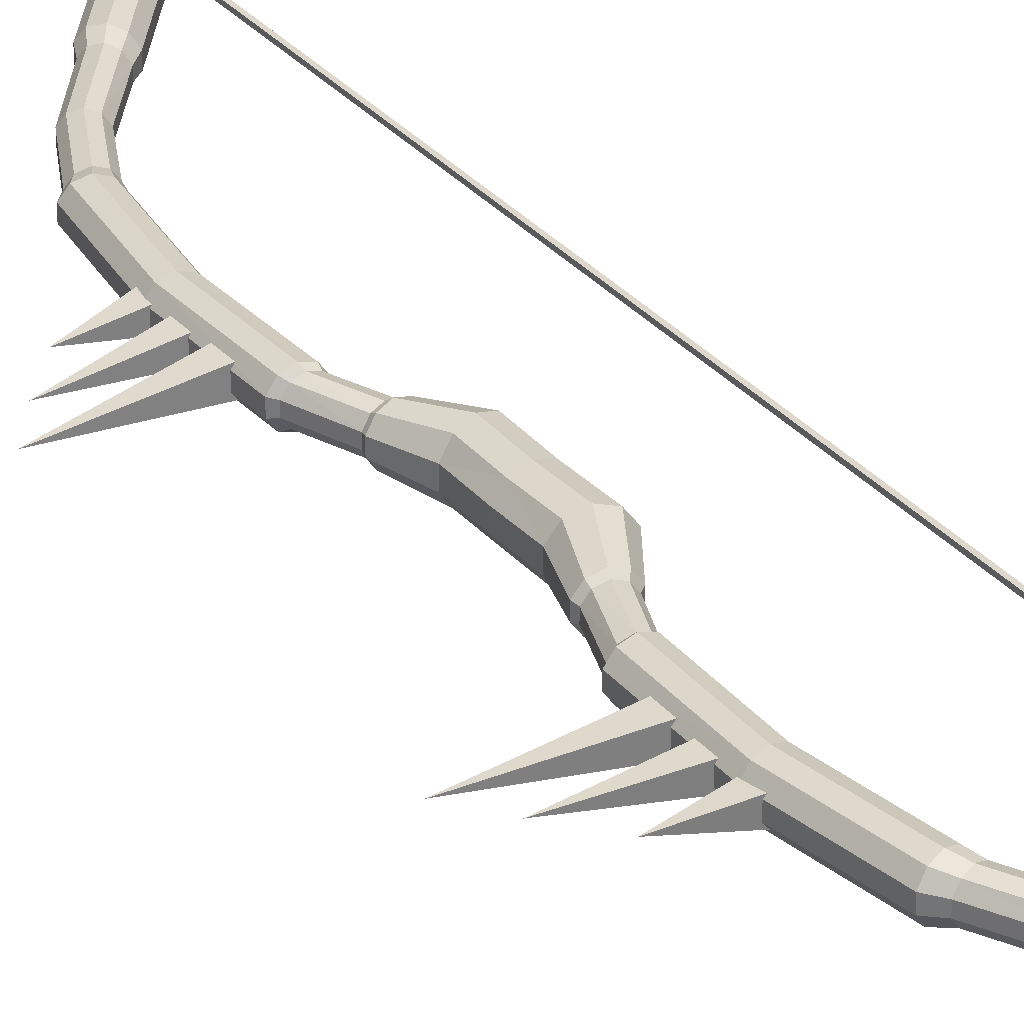
<metadata>
{"format":"obj","ext":"obj","renderer":"f3d","projection":"perspective","resolution":1024,"background":"white","views":[{"elev":31.1,"azim":-33.1,"up":"+Z"}]}
</metadata>
<code>
o Bow_03_Circle.005
v -0.05688 -0.1781 0.07138
v -0.1075 -0.168 0.08815
v -0.02559 -0.1843 0.02745
v -0.02559 -0.1843 -0.02684
v -0.05688 -0.1781 -0.07076
v -0.1075 -0.168 -0.08754
v -0.1582 -0.1578 -0.07076
v -0.1895 -0.1516 -0.02684
v -0.1895 -0.1516 0.02745
v -0.1582 -0.1578 0.07138
v -0.1353 -0.3198 0.05443
v -0.1739 -0.3121 0.06721
v -0.1115 -0.3246 0.02098
v -0.1115 -0.3246 -0.02037
v -0.1353 -0.3198 -0.05382
v -0.1739 -0.3121 -0.0666
v -0.2125 -0.3044 -0.05382
v -0.2363 -0.2996 -0.02037
v -0.2363 -0.2996 0.02098
v -0.2125 -0.3044 0.05443
v -0.2035 -0.4981 0.05443
v -0.2428 -0.4972 0.06721
v -0.1792 -0.4986 0.02098
v -0.1792 -0.4986 -0.02037
v -0.2035 -0.4981 -0.05382
v -0.2428 -0.4972 -0.0666
v -0.2821 -0.4963 -0.05382
v -0.3064 -0.4957 -0.02037
v -0.3064 -0.4957 0.02098
v -0.2821 -0.4963 0.05443
v -0.1607 -1.228 0.05443
v -0.1985 -1.239 0.06721
v -0.1373 -1.222 0.02098
v -0.1373 -1.222 -0.02037
v -0.1607 -1.228 -0.05382
v -0.1985 -1.239 -0.0666
v -0.2364 -1.25 -0.05382
v -0.2598 -1.256 -0.02037
v -0.2598 -1.256 0.02098
v -0.2364 -1.25 0.05443
v -0.2913 -0.8729 -0.05382
v -0.3152 -0.876 -0.02037
v -0.1903 -0.8602 -0.02037
v -0.2141 -0.8632 -0.05382
v -0.2527 -0.8681 0.06721
v -0.2141 -0.8632 0.05443
v -0.3152 -0.876 0.02098
v -0.2527 -0.8681 -0.0666
v -0.1903 -0.8602 0.02098
v -0.2913 -0.8729 0.05443
v 0.1336 -1.68 0.05443
v 0.1067 -1.709 0.06721
v 0.1501 -1.663 0.02098
v 0.1501 -1.663 -0.02037
v 0.1336 -1.68 -0.05382
v 0.1067 -1.709 -0.0666
v 0.0799 -1.738 -0.05382
v 0.06332 -1.756 -0.02037
v 0.06332 -1.756 0.02098
v 0.0799 -1.738 0.05443
v 0.336 -1.931 0.05443
v 0.3092 -1.959 0.06721
v 0.3526 -1.913 0.02098
v 0.3526 -1.913 -0.02037
v 0.336 -1.931 -0.05382
v 0.3092 -1.959 -0.0666
v 0.2823 -1.988 -0.05382
v 0.2657 -2.006 -0.02037
v 0.2657 -2.006 0.02098
v 0.2823 -1.988 0.05443
v 0.3909 -2.046 0.05443
v 0.3515 -2.047 0.06721
v 0.4151 -2.045 0.02098
v 0.4151 -2.045 -0.02037
v 0.3909 -2.046 -0.05382
v 0.3515 -2.047 -0.0666
v 0.3122 -2.049 -0.05382
v 0.288 -2.049 -0.02037
v 0.288 -2.049 0.02098
v 0.3122 -2.049 0.05443
v 0.3515 -2.648 0.000306
v -0.1487 -0.3353 0.04454
v -0.1802 -0.329 0.05498
v -0.1292 -0.3392 0.0172
v -0.1292 -0.3392 -0.01659
v -0.1487 -0.3353 -0.04393
v -0.1802 -0.329 -0.05437
v -0.2117 -0.3227 -0.04393
v -0.2312 -0.3188 -0.01659
v -0.2312 -0.3188 0.0172
v -0.2117 -0.3227 0.04454
v -0.2044 -0.481 0.04454
v -0.2365 -0.4803 0.05498
v -0.1845 -0.4814 0.0172
v -0.1845 -0.4814 -0.01659
v -0.2044 -0.481 -0.04393
v -0.2365 -0.4803 -0.05437
v -0.2686 -0.4795 -0.04393
v -0.2885 -0.4791 -0.01659
v -0.2885 -0.4791 0.0172
v -0.2686 -0.4795 0.04454
v -0.143 -1.273 0.04454
v -0.1739 -1.282 0.05498
v -0.1239 -1.268 0.0172
v -0.1239 -1.268 -0.01659
v -0.143 -1.273 -0.04393
v -0.1739 -1.282 -0.05437
v -0.2049 -1.291 -0.04393
v -0.224 -1.296 -0.01659
v -0.224 -1.296 0.0172
v -0.2049 -1.291 0.04454
v 0.09747 -1.643 0.04454
v 0.07555 -1.666 0.05498
v 0.111 -1.628 0.0172
v 0.111 -1.628 -0.01659
v 0.09747 -1.643 -0.04393
v 0.07555 -1.666 -0.05437
v 0.05362 -1.69 -0.04393
v 0.04007 -1.704 -0.01659
v 0.04007 -1.704 0.0172
v 0.05362 -1.69 0.04454
v -0.03588 -1.448 -0.01659
v -0.05222 -1.458 -0.04393
v -0.07865 -1.474 0.05498
v -0.05222 -1.458 0.04454
v -0.1214 -1.5 -0.01659
v -0.1214 -1.5 0.0172
v -0.07865 -1.474 -0.05437
v -0.03588 -1.448 0.0172
v -0.1051 -1.49 0.04454
v -0.1051 -1.49 -0.04393
v 0.335 -1.944 0.04454
v 0.313 -1.967 0.05498
v 0.3485 -1.929 0.0172
v 0.3485 -1.929 -0.01659
v 0.335 -1.944 -0.04393
v 0.313 -1.967 -0.05437
v 0.2911 -1.991 -0.04393
v 0.2775 -2.005 -0.01659
v 0.2775 -2.005 0.0172
v 0.2911 -1.991 0.04454
v 0.3798 -2.038 0.04454
v 0.3477 -2.039 0.05498
v 0.3997 -2.038 0.0172
v 0.3997 -2.038 -0.01659
v 0.3798 -2.038 -0.04393
v 0.3477 -2.039 -0.05437
v 0.3156 -2.04 -0.04393
v 0.2957 -2.041 -0.01659
v 0.2957 -2.041 0.0172
v 0.3156 -2.04 0.04454
v -0.1102 0.00129 0.08588
v -0.05987 0.00129 0.06953
v -0.02879 0.00129 0.02675
v -0.02879 0.00129 -0.02614
v -0.05987 0.00129 -0.06892
v -0.1102 0.00129 -0.08526
v -0.1605 0.00129 -0.06892
v -0.1916 0.00129 -0.02614
v -0.1916 0.00129 0.02675
v -0.1605 0.00129 0.06953
v -0.05688 0.1806 0.07138
v -0.1075 0.1705 0.08815
v -0.02559 0.1869 0.02745
v -0.02559 0.1869 -0.02684
v -0.05688 0.1806 -0.07076
v -0.1075 0.1705 -0.08754
v -0.1582 0.1604 -0.07076
v -0.1895 0.1542 -0.02684
v -0.1895 0.1542 0.02745
v -0.1582 0.1604 0.07138
v -0.1353 0.3224 0.05443
v -0.1739 0.3147 0.06721
v -0.1115 0.3271 0.02098
v -0.1115 0.3271 -0.02037
v -0.1353 0.3224 -0.05382
v -0.1739 0.3147 -0.0666
v -0.2125 0.307 -0.05382
v -0.2363 0.3022 -0.02037
v -0.2363 0.3022 0.02098
v -0.2125 0.307 0.05443
v -0.2035 0.5006 0.05443
v -0.2428 0.4998 0.06721
v -0.1792 0.5012 0.02098
v -0.1792 0.5012 -0.02037
v -0.2035 0.5006 -0.05382
v -0.2428 0.4998 -0.0666
v -0.2821 0.4989 -0.05382
v -0.3064 0.4983 -0.02037
v -0.3064 0.4983 0.02098
v -0.2821 0.4989 0.05443
v -0.1607 1.231 0.05443
v -0.1985 1.242 0.06721
v -0.1373 1.224 0.02098
v -0.1373 1.224 -0.02037
v -0.1607 1.231 -0.05382
v -0.1985 1.242 -0.0666
v -0.2364 1.252 -0.05382
v -0.2598 1.259 -0.02037
v -0.2598 1.259 0.02098
v -0.2364 1.252 0.05443
v -0.2913 0.8755 -0.05382
v -0.3152 0.8785 -0.02037
v -0.1903 0.8628 -0.02037
v -0.2141 0.8658 -0.05382
v -0.2527 0.8707 0.06721
v -0.2141 0.8658 0.05443
v -0.3152 0.8785 0.02098
v -0.2527 0.8707 -0.0666
v -0.1903 0.8628 0.02098
v -0.2913 0.8755 0.05443
v 0.1336 1.683 0.05443
v 0.1067 1.712 0.06721
v 0.1501 1.665 0.02098
v 0.1501 1.665 -0.02037
v 0.1336 1.683 -0.05382
v 0.1067 1.712 -0.0666
v 0.0799 1.74 -0.05382
v 0.06332 1.758 -0.02037
v 0.06332 1.758 0.02098
v 0.0799 1.74 0.05443
v 0.336 1.933 0.05443
v 0.3092 1.962 0.06721
v 0.3526 1.915 0.02098
v 0.3526 1.915 -0.02037
v 0.336 1.933 -0.05382
v 0.3092 1.962 -0.0666
v 0.2823 1.991 -0.05382
v 0.2657 2.008 -0.02037
v 0.2657 2.008 0.02098
v 0.2823 1.991 0.05443
v 0.3909 2.049 0.05443
v 0.3515 2.05 0.06721
v 0.4151 2.048 0.02098
v 0.4151 2.048 -0.02037
v 0.3909 2.049 -0.05382
v 0.3515 2.05 -0.0666
v 0.3122 2.051 -0.05382
v 0.288 2.052 -0.02037
v 0.288 2.052 0.02098
v 0.3122 2.051 0.05443
v 0.3515 2.651 0.000306
v -0.1487 0.3379 0.04454
v -0.1802 0.3316 0.05498
v -0.1292 0.3418 0.0172
v -0.1292 0.3418 -0.01659
v -0.1487 0.3379 -0.04393
v -0.1802 0.3316 -0.05437
v -0.2117 0.3253 -0.04393
v -0.2312 0.3214 -0.01659
v -0.2312 0.3214 0.0172
v -0.2117 0.3253 0.04454
v -0.2044 0.4836 0.04454
v -0.2365 0.4828 0.05498
v -0.1845 0.484 0.0172
v -0.1845 0.484 -0.01659
v -0.2044 0.4836 -0.04393
v -0.2365 0.4828 -0.05437
v -0.2686 0.4821 -0.04393
v -0.2885 0.4817 -0.01659
v -0.2885 0.4817 0.0172
v -0.2686 0.4821 0.04454
v -0.143 1.276 0.04454
v -0.1739 1.285 0.05498
v -0.1239 1.27 0.0172
v -0.1239 1.27 -0.01659
v -0.143 1.276 -0.04393
v -0.1739 1.285 -0.05437
v -0.2049 1.293 -0.04393
v -0.224 1.299 -0.01659
v -0.224 1.299 0.0172
v -0.2049 1.293 0.04454
v 0.09747 1.645 0.04454
v 0.07555 1.669 0.05498
v 0.111 1.631 0.0172
v 0.111 1.631 -0.01659
v 0.09747 1.645 -0.04393
v 0.07555 1.669 -0.05437
v 0.05362 1.692 -0.04393
v 0.04007 1.707 -0.01659
v 0.04007 1.707 0.0172
v 0.05362 1.692 0.04454
v -0.03588 1.451 -0.01659
v -0.05222 1.461 -0.04393
v -0.07865 1.477 0.05498
v -0.05222 1.461 0.04454
v -0.1214 1.503 -0.01659
v -0.1214 1.503 0.0172
v -0.07865 1.477 -0.05437
v -0.03588 1.451 0.0172
v -0.1051 1.493 0.04454
v -0.1051 1.493 -0.04393
v 0.335 1.946 0.04454
v 0.313 1.97 0.05498
v 0.3485 1.932 0.0172
v 0.3485 1.932 -0.01659
v 0.335 1.946 -0.04393
v 0.313 1.97 -0.05437
v 0.2911 1.993 -0.04393
v 0.2775 2.008 -0.01659
v 0.2775 2.008 0.0172
v 0.2911 1.993 0.04454
v 0.3798 2.041 0.04454
v 0.3477 2.042 0.05498
v 0.3997 2.04 0.0172
v 0.3997 2.04 -0.01659
v 0.3798 2.041 -0.04393
v 0.3477 2.042 -0.05437
v 0.3156 2.043 -0.04393
v 0.2957 2.044 -0.01659
v 0.2957 2.044 0.0172
v 0.3156 2.043 0.04454
v 0.3993 -2.133 -0.006913
v 0.3993 2.067 -0.006913
v 0.3993 -2.133 0.005887
v 0.3993 2.067 0.005887
v 0.3865 -2.133 -0.006913
v 0.3865 2.067 -0.006913
v 0.3865 -2.133 0.005887
v 0.3865 2.067 0.005887
v -0.2495 -0.7002 -0.04474
v -0.2429 -0.6163 -0.04474
v -0.2495 -0.7002 0.03935
v -0.2429 -0.6163 0.03935
v -0.7121 -0.6217 -0.002694
v -0.272 -0.9379 -0.04015
v -0.2662 -0.8632 -0.04015
v -0.272 -0.9379 0.03476
v -0.2662 -0.8632 0.03476
v -0.5007 -0.8824 -0.002694
v -0.2662 -0.821 -0.04015
v -0.2586 -0.7464 -0.04015
v -0.2662 -0.821 0.03476
v -0.2586 -0.7464 0.03476
v -0.6169 -0.7476 -0.002694
v -0.2495 0.6872 -0.04474
v -0.2429 0.6034 -0.04474
v -0.2495 0.6872 0.03935
v -0.2429 0.6034 0.03935
v -0.7121 0.6088 -0.002694
v -0.272 0.9249 -0.04015
v -0.2662 0.8502 -0.04015
v -0.272 0.9249 0.03476
v -0.2662 0.8502 0.03476
v -0.5007 0.8695 -0.002694
v -0.2662 0.8081 -0.04015
v -0.2586 0.7335 -0.04015
v -0.2662 0.8081 0.03476
v -0.2586 0.7335 0.03476
v -0.6169 0.7347 -0.002694
v 0.3472 -2.252 -0.03276
v 0.3472 -2.145 -0.03276
v 0.3472 -2.252 0.03225
v 0.3472 -2.145 0.03225
v 0.2424 -2.263 -0.03573
v 0.2087 -2.2 -0.03573
v 0.2424 -2.263 0.03522
v 0.2087 -2.2 0.03522
v 0.2229 -2.331 -0.03573
v 0.152 -2.334 -0.03573
v 0.2229 -2.331 0.03522
v 0.152 -2.334 0.03522
v 0.2352 -2.567 -0.03573
v 0.1643 -2.57 -0.03573
v 0.2352 -2.567 0.03522
v 0.1643 -2.57 0.03522
v 0.2802 -2.565 -0.03759
v 0.1653 -2.572 -0.03759
v 0.2802 -2.565 0.03708
v 0.1653 -2.572 0.03708
v 0.2491 -2.985 -0.000254
v 0.3472 2.255 -0.03276
v 0.3472 2.148 -0.03276
v 0.3472 2.255 0.03225
v 0.3472 2.148 0.03225
v 0.2424 2.265 -0.03573
v 0.2087 2.203 -0.03573
v 0.2424 2.265 0.03522
v 0.2087 2.203 0.03522
v 0.2229 2.333 -0.03573
v 0.152 2.336 -0.03573
v 0.2229 2.333 0.03522
v 0.152 2.336 0.03522
v 0.2352 2.57 -0.03573
v 0.1643 2.573 -0.03573
v 0.2352 2.57 0.03522
v 0.1643 2.573 0.03522
v 0.2802 2.568 -0.03759
v 0.1653 2.575 -0.03759
v 0.2802 2.568 0.03708
v 0.1653 2.575 0.03708
v 0.2491 2.987 -0.000254
f 13 4 3
f 155 5 156
f 2 153 152
f 8 160 159
f 156 6 157
f 1 154 153
f 9 161 160
f 157 7 158
f 3 155 154
f 10 152 161
f 158 8 159
f 10 12 2
f 17 8 7
f 14 5 4
f 2 11 1
f 18 9 8
f 15 6 5
f 1 13 3
f 9 20 10
f 16 7 6
f 37 42 41
f 34 44 43
f 45 31 46
f 38 47 42
f 35 48 44
f 46 33 49
f 47 40 50
f 36 41 48
f 33 43 49
f 50 32 45
f 30 45 22
f 23 43 24
f 48 27 26
f 29 50 30
f 21 49 23
f 44 26 25
f 42 29 28
f 22 46 21
f 43 25 24
f 41 28 27
f 68 59 58
f 65 56 55
f 51 63 53
f 59 70 60
f 66 57 56
f 63 54 53
f 60 62 52
f 67 58 57
f 64 55 54
f 52 61 51
f 76 81 77
f 73 81 74
f 80 81 72
f 77 81 78
f 74 81 75
f 72 81 71
f 78 81 79
f 75 81 76
f 71 81 73
f 79 81 80
f 165 174 164
f 155 166 165
f 153 163 152
f 159 170 169
f 156 167 166
f 154 162 153
f 161 170 160
f 157 168 167
f 154 165 164
f 152 171 161
f 158 169 168
f 171 173 181
f 169 178 168
f 166 175 165
f 163 172 173
f 170 179 169
f 167 176 166
f 162 174 172
f 170 181 180
f 168 177 167
f 203 198 202
f 205 195 204
f 206 192 193
f 208 199 203
f 209 196 205
f 207 194 192
f 208 201 200
f 202 197 209
f 204 194 210
f 211 193 201
f 191 206 211
f 185 210 184
f 188 209 187
f 190 211 208
f 182 210 207
f 187 205 186
f 190 203 189
f 183 207 206
f 186 204 185
f 189 202 188
f 220 229 219
f 217 226 216
f 212 224 222
f 220 231 230
f 218 227 217
f 214 225 224
f 221 223 231
f 219 228 218
f 216 225 215
f 213 222 223
f 237 238 242
f 234 235 242
f 241 233 242
f 238 239 242
f 235 236 242
f 233 232 242
f 239 240 242
f 236 237 242
f 232 234 242
f 240 241 242
f 13 14 4
f 155 4 5
f 2 1 153
f 8 9 160
f 156 5 6
f 1 3 154
f 9 10 161
f 157 6 7
f 3 4 155
f 10 2 152
f 158 7 8
f 10 20 12
f 17 18 8
f 14 15 5
f 2 12 11
f 18 19 9
f 15 16 6
f 1 11 13
f 9 19 20
f 16 17 7
f 37 38 42
f 34 35 44
f 45 32 31
f 38 39 47
f 35 36 48
f 46 31 33
f 47 39 40
f 36 37 41
f 33 34 43
f 50 40 32
f 30 50 45
f 23 49 43
f 48 41 27
f 29 47 50
f 21 46 49
f 44 48 26
f 42 47 29
f 22 45 46
f 43 44 25
f 41 42 28
f 68 69 59
f 65 66 56
f 51 61 63
f 59 69 70
f 66 67 57
f 63 64 54
f 60 70 62
f 67 68 58
f 64 65 55
f 52 62 61
f 165 175 174
f 155 156 166
f 153 162 163
f 159 160 170
f 156 157 167
f 154 164 162
f 161 171 170
f 157 158 168
f 154 155 165
f 152 163 171
f 158 159 169
f 171 163 173
f 169 179 178
f 166 176 175
f 163 162 172
f 170 180 179
f 167 177 176
f 162 164 174
f 170 171 181
f 168 178 177
f 203 199 198
f 205 196 195
f 206 207 192
f 208 200 199
f 209 197 196
f 207 210 194
f 208 211 201
f 202 198 197
f 204 195 194
f 211 206 193
f 191 183 206
f 185 204 210
f 188 202 209
f 190 191 211
f 182 184 210
f 187 209 205
f 190 208 203
f 183 182 207
f 186 205 204
f 189 203 202
f 220 230 229
f 217 227 226
f 212 214 224
f 220 221 231
f 218 228 227
f 214 215 225
f 221 213 223
f 219 229 228
f 216 226 225
f 213 212 222
f 30 100 29
f 51 113 52
f 11 84 13
f 100 28 29
f 12 82 11
f 99 27 28
f 98 26 27
f 70 133 62
f 97 25 26
f 69 141 70
f 96 24 25
f 111 32 40
f 68 140 69
f 24 94 23
f 110 40 39
f 138 68 67
f 23 92 21
f 38 110 39
f 137 67 66
f 21 93 22
f 37 109 38
f 136 66 65
f 36 108 37
f 135 65 64
f 143 80 72
f 35 107 36
f 134 64 63
f 151 79 80
f 34 106 35
f 61 134 63
f 150 78 79
f 33 105 34
f 62 132 61
f 78 148 77
f 102 33 31
f 77 147 76
f 103 31 32
f 76 146 75
f 75 145 74
f 145 73 74
f 91 93 83
f 98 89 88
f 95 86 85
f 83 92 82
f 99 90 89
f 96 87 86
f 82 94 84
f 90 101 91
f 97 88 87
f 84 95 85
f 115 123 122
f 124 112 125
f 119 127 126
f 116 128 123
f 125 114 129
f 127 121 130
f 117 131 128
f 114 122 129
f 130 113 124
f 118 126 131
f 108 126 109
f 130 103 111
f 104 122 105
f 107 131 108
f 127 111 110
f 125 104 102
f 106 128 107
f 126 110 109
f 124 102 103
f 105 123 106
f 142 134 132
f 150 141 140
f 137 148 138
f 144 135 134
f 151 133 141
f 138 149 139
f 135 146 136
f 143 132 133
f 149 140 139
f 136 147 137
f 84 14 13
f 53 112 51
f 22 101 30
f 85 15 14
f 115 53 54
f 86 16 15
f 116 54 55
f 87 17 16
f 117 55 56
f 88 18 17
f 118 56 57
f 89 19 18
f 119 57 58
f 19 91 20
f 120 58 59
f 20 83 12
f 142 72 71
f 60 120 59
f 144 71 73
f 52 121 60
f 191 261 262
f 212 274 273
f 172 245 243
f 189 261 190
f 173 243 244
f 188 260 189
f 187 259 188
f 231 294 302
f 186 258 187
f 230 302 301
f 185 257 186
f 193 272 201
f 229 301 300
f 185 255 256
f 201 271 200
f 229 299 228
f 184 253 255
f 200 270 199
f 228 298 227
f 182 254 253
f 198 270 269
f 227 297 226
f 197 269 268
f 226 296 225
f 241 304 233
f 196 268 267
f 224 296 295
f 240 312 241
f 195 267 266
f 222 295 293
f 239 311 240
f 194 266 265
f 223 293 294
f 239 309 310
f 194 263 192
f 238 308 309
f 192 264 193
f 237 307 308
f 236 306 307
f 234 306 235
f 252 254 262
f 250 259 249
f 247 256 246
f 244 253 254
f 251 260 250
f 248 257 247
f 243 255 253
f 251 262 261
f 249 258 248
f 246 255 245
f 284 276 283
f 285 273 274
f 287 281 280
f 289 277 284
f 286 275 273
f 288 282 281
f 292 278 289
f 283 275 290
f 291 274 282
f 287 279 292
f 269 287 292
f 264 291 272
f 266 290 265
f 268 292 289
f 272 288 271
f 265 286 263
f 267 289 284
f 271 287 270
f 263 285 264
f 266 284 283
f 295 303 293
f 302 311 301
f 298 309 308
f 296 305 295
f 294 312 302
f 299 310 309
f 296 307 306
f 293 304 294
f 301 310 300
f 297 308 307
f 175 245 174
f 214 273 275
f 183 262 254
f 176 246 175
f 214 276 215
f 177 247 176
f 215 277 216
f 178 248 177
f 216 278 217
f 179 249 178
f 217 279 218
f 180 250 179
f 218 280 219
f 180 252 251
f 219 281 220
f 181 244 252
f 233 303 232
f 221 281 282
f 232 305 234
f 213 282 274
f 30 101 100
f 51 112 113
f 11 82 84
f 100 99 28
f 12 83 82
f 99 98 27
f 98 97 26
f 70 141 133
f 97 96 25
f 69 140 141
f 96 95 24
f 111 103 32
f 68 139 140
f 24 95 94
f 110 111 40
f 138 139 68
f 23 94 92
f 38 109 110
f 137 138 67
f 21 92 93
f 37 108 109
f 136 137 66
f 36 107 108
f 135 136 65
f 143 151 80
f 35 106 107
f 134 135 64
f 151 150 79
f 34 105 106
f 61 132 134
f 150 149 78
f 33 104 105
f 62 133 132
f 78 149 148
f 102 104 33
f 77 148 147
f 103 102 31
f 76 147 146
f 75 146 145
f 145 144 73
f 91 101 93
f 98 99 89
f 95 96 86
f 83 93 92
f 99 100 90
f 96 97 87
f 82 92 94
f 90 100 101
f 97 98 88
f 84 94 95
f 115 116 123
f 124 113 112
f 119 120 127
f 116 117 128
f 125 112 114
f 127 120 121
f 117 118 131
f 114 115 122
f 130 121 113
f 118 119 126
f 108 131 126
f 130 124 103
f 104 129 122
f 107 128 131
f 127 130 111
f 125 129 104
f 106 123 128
f 126 127 110
f 124 125 102
f 105 122 123
f 142 144 134
f 150 151 141
f 137 147 148
f 144 145 135
f 151 143 133
f 138 148 149
f 135 145 146
f 143 142 132
f 149 150 140
f 136 146 147
f 84 85 14
f 53 114 112
f 22 93 101
f 85 86 15
f 115 114 53
f 86 87 16
f 116 115 54
f 87 88 17
f 117 116 55
f 88 89 18
f 118 117 56
f 89 90 19
f 119 118 57
f 19 90 91
f 120 119 58
f 20 91 83
f 142 143 72
f 60 121 120
f 144 142 71
f 52 113 121
f 191 190 261
f 212 213 274
f 172 174 245
f 189 260 261
f 173 172 243
f 188 259 260
f 187 258 259
f 231 223 294
f 186 257 258
f 230 231 302
f 185 256 257
f 193 264 272
f 229 230 301
f 185 184 255
f 201 272 271
f 229 300 299
f 184 182 253
f 200 271 270
f 228 299 298
f 182 183 254
f 198 199 270
f 227 298 297
f 197 198 269
f 226 297 296
f 241 312 304
f 196 197 268
f 224 225 296
f 240 311 312
f 195 196 267
f 222 224 295
f 239 310 311
f 194 195 266
f 223 222 293
f 239 238 309
f 194 265 263
f 238 237 308
f 192 263 264
f 237 236 307
f 236 235 306
f 234 305 306
f 252 244 254
f 250 260 259
f 247 257 256
f 244 243 253
f 251 261 260
f 248 258 257
f 243 245 255
f 251 252 262
f 249 259 258
f 246 256 255
f 284 277 276
f 285 286 273
f 287 288 281
f 289 278 277
f 286 290 275
f 288 291 282
f 292 279 278
f 283 276 275
f 291 285 274
f 287 280 279
f 269 270 287
f 264 285 291
f 266 283 290
f 268 269 292
f 272 291 288
f 265 290 286
f 267 268 289
f 271 288 287
f 263 286 285
f 266 267 284
f 295 305 303
f 302 312 311
f 298 299 309
f 296 306 305
f 294 304 312
f 299 300 310
f 296 297 307
f 293 303 304
f 301 311 310
f 297 298 308
f 175 246 245
f 214 212 273
f 183 191 262
f 176 247 246
f 214 275 276
f 177 248 247
f 215 276 277
f 178 249 248
f 216 277 278
f 179 250 249
f 217 278 279
f 180 251 250
f 218 279 280
f 180 181 252
f 219 280 281
f 181 173 244
f 233 304 303
f 221 220 281
f 232 303 305
f 213 221 282
f 314 315 313
f 316 319 315
f 320 317 319
f 318 313 317
f 315 317 313
f 316 318 320
f 314 316 315
f 316 320 319
f 320 318 317
f 318 314 313
f 315 319 317
f 316 314 318
f 323 324 325
f 325 322 321
f 323 325 321
f 325 324 322
f 328 329 330
f 330 327 326
f 328 330 326
f 330 329 327
f 333 334 335
f 335 332 331
f 333 335 331
f 335 334 332
f 338 340 339
f 340 336 337
f 338 336 340
f 340 337 339
f 343 345 344
f 345 341 342
f 343 341 345
f 345 342 344
f 348 350 349
f 350 346 347
f 348 346 350
f 350 347 349
f 354 357 353
f 357 356 358
f 355 352 351
f 353 355 351
f 354 356 358
f 355 360 356
f 357 359 355
f 358 360 362
f 362 357 358
f 362 364 366
f 366 361 362
f 359 364 360
f 361 363 359
f 364 370 366
f 370 365 366
f 363 368 364
f 363 369 367
f 368 367 371
f 367 369 371
f 370 368 371
f 370 371 369
f 378 375 374
f 378 377 376
f 376 373 377
f 374 376 378
f 377 375 379
f 381 376 377
f 380 378 376
f 383 377 379
f 378 383 379
f 383 385 381
f 382 387 383
f 385 380 381
f 384 382 380
f 391 385 387
f 386 391 387
f 389 384 385
f 384 390 386
f 389 392 388
f 388 392 390
f 391 392 389
f 391 390 392
f 354 358 357
f 357 355 356
f 355 356 352
f 353 357 355
f 354 352 356
f 355 359 360
f 357 361 359
f 358 356 360
f 362 361 357
f 362 360 364
f 366 365 361
f 359 363 364
f 361 365 363
f 364 368 370
f 370 369 365
f 363 367 368
f 363 365 369
f 378 379 375
f 378 379 377
f 376 372 373
f 374 372 376
f 377 373 375
f 381 380 376
f 380 382 378
f 383 381 377
f 378 382 383
f 383 387 385
f 382 386 387
f 385 384 380
f 384 386 382
f 391 389 385
f 386 390 391
f 389 388 384
f 384 388 390

</code>
